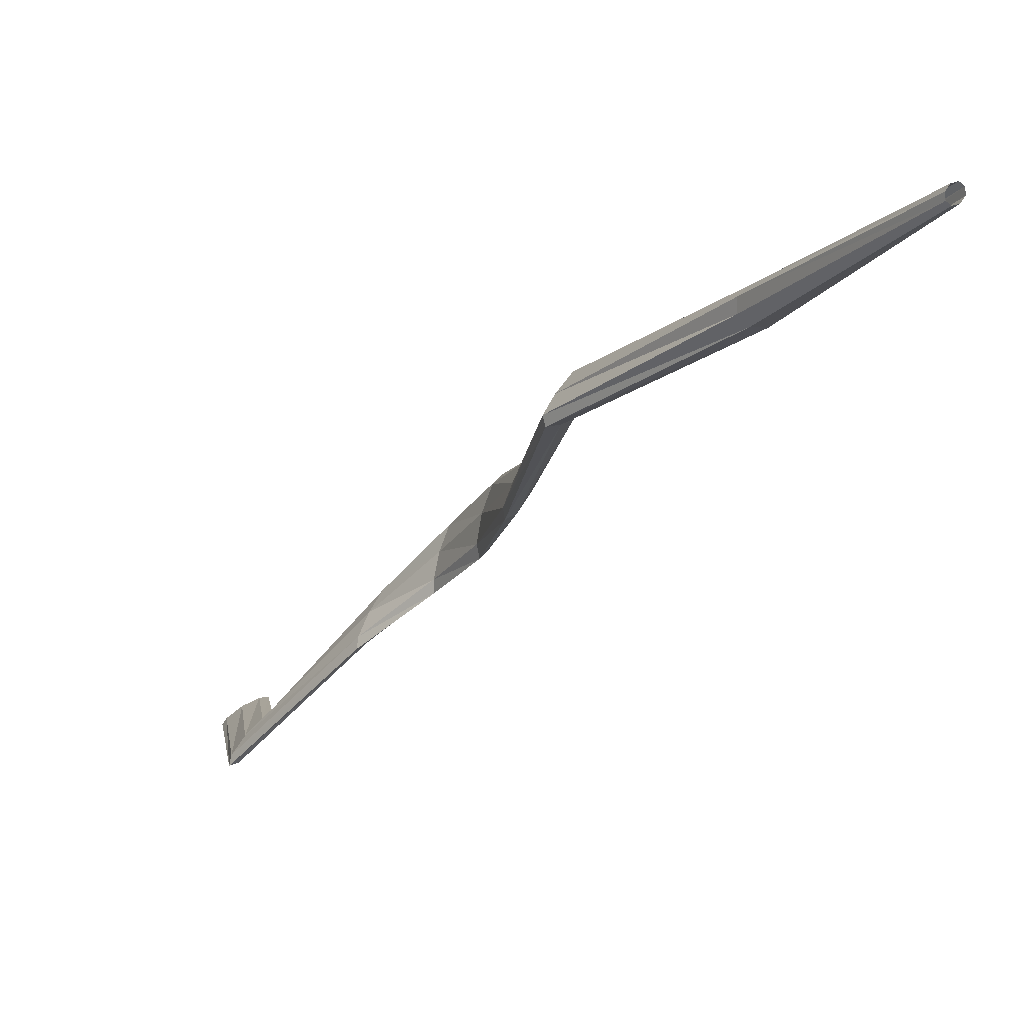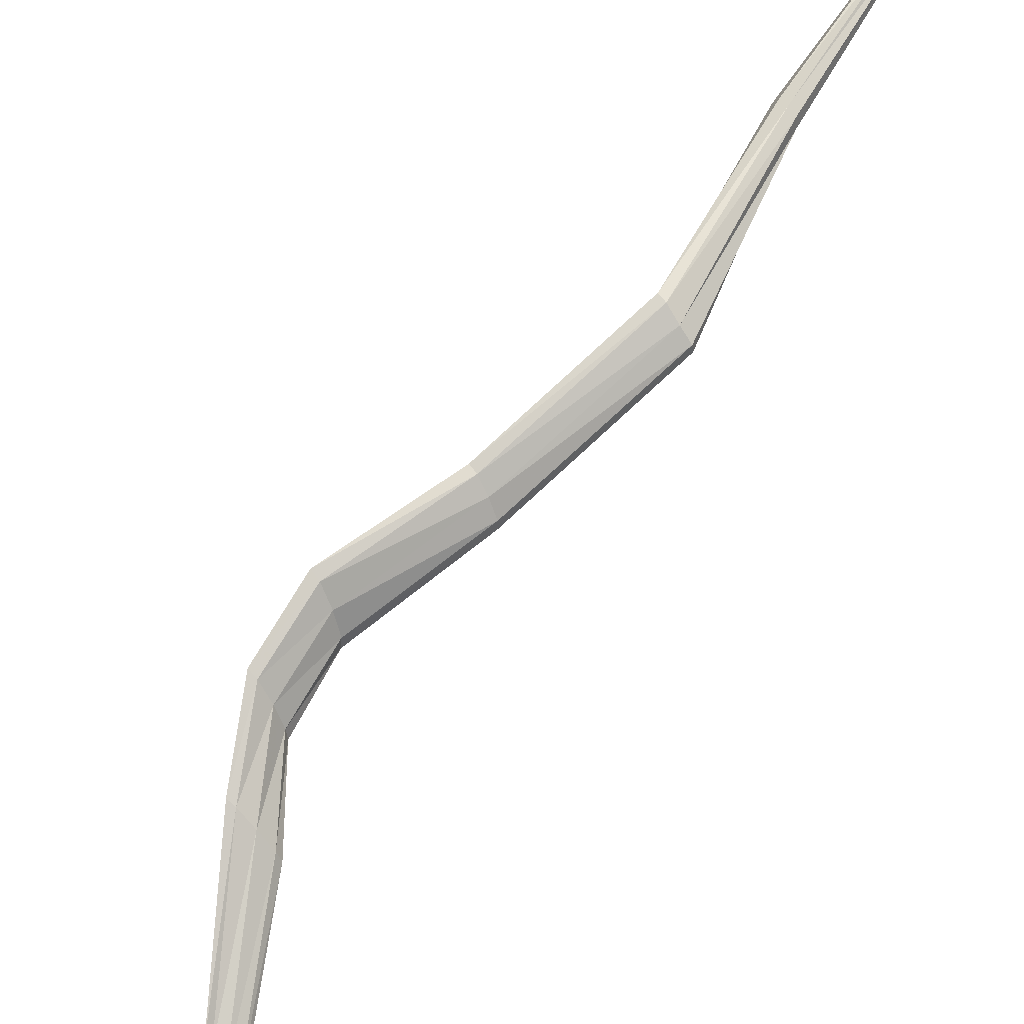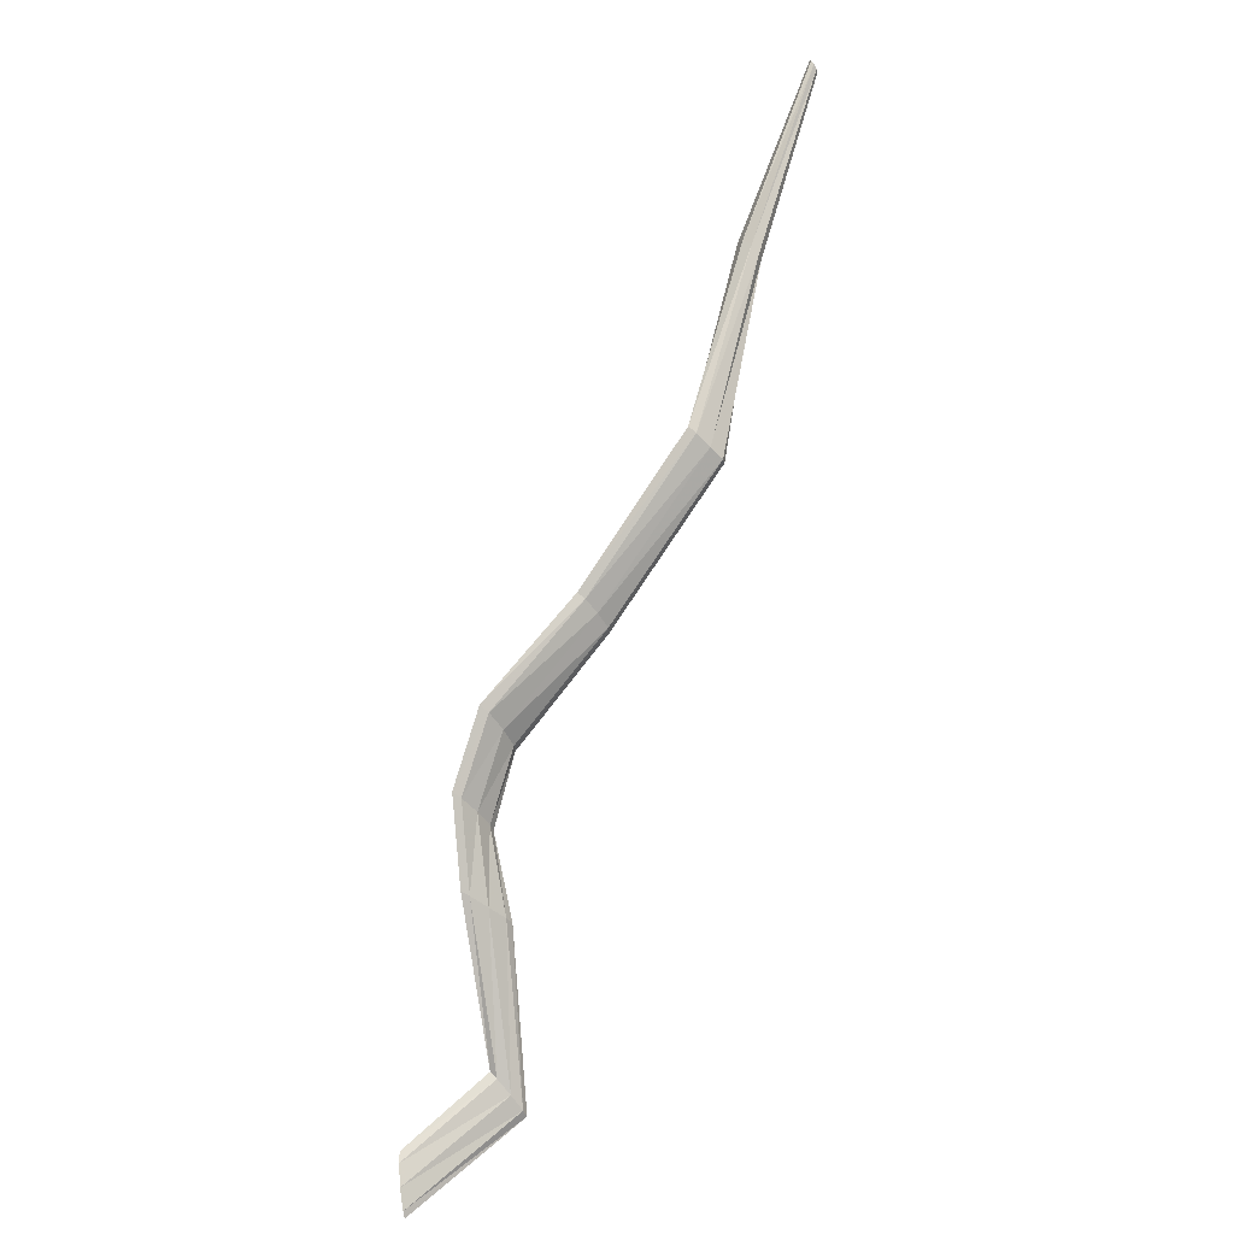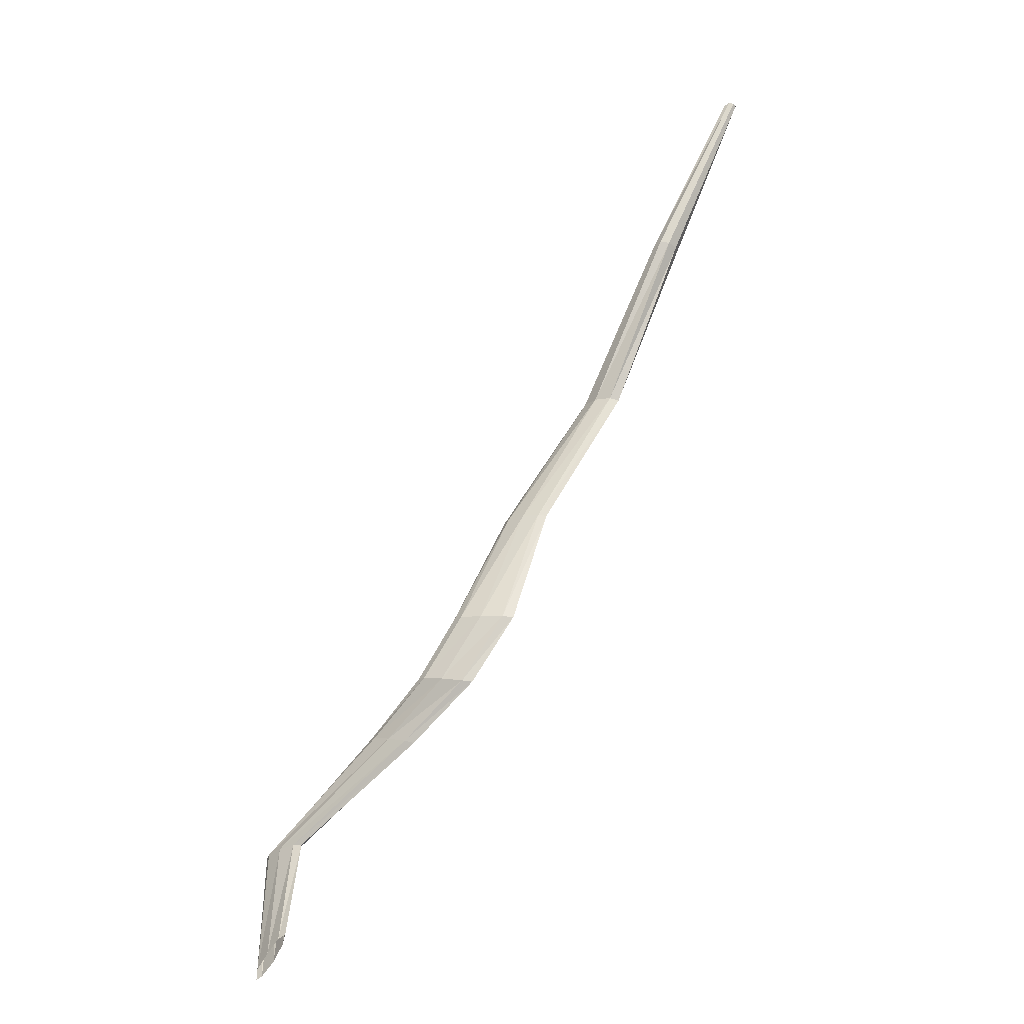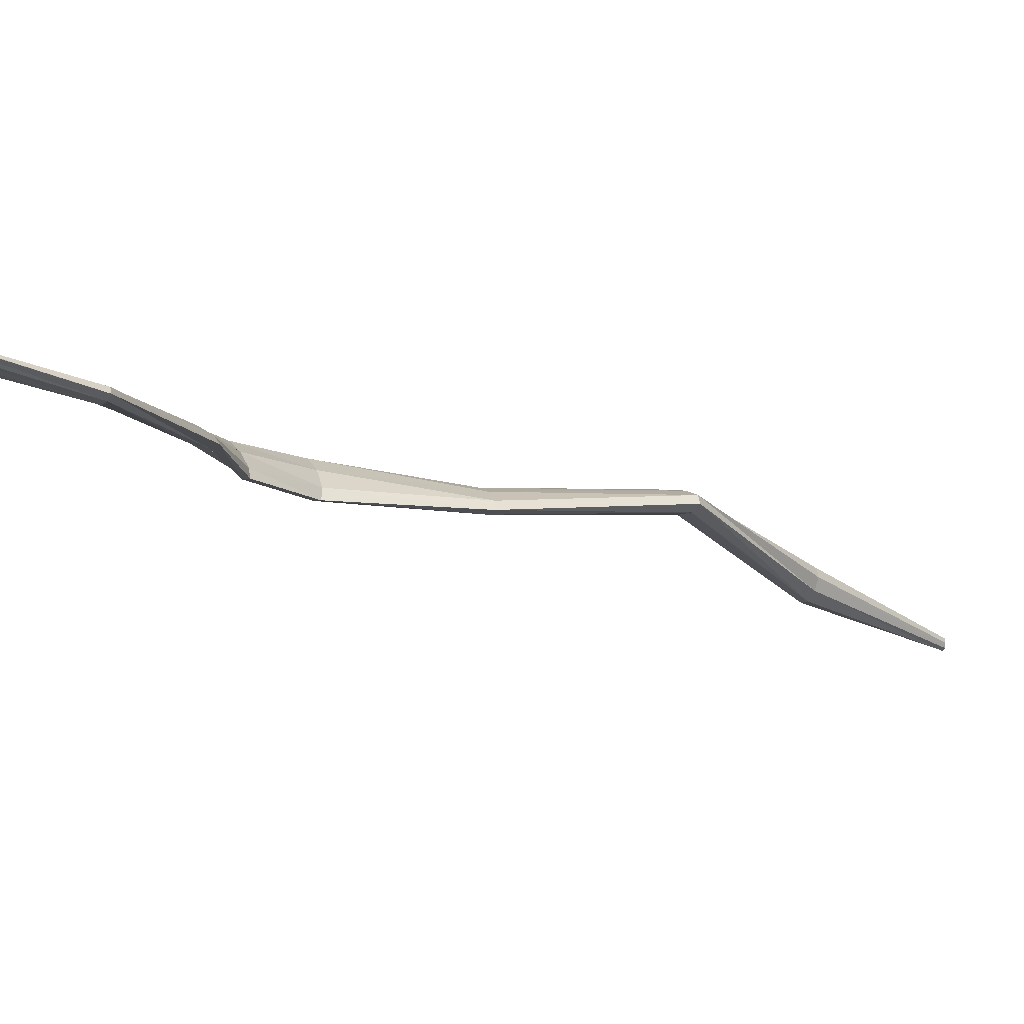
<metadata>
{"format":"obj","ext":"obj","renderer":"f3d","projection":"perspective","resolution":1024,"background":"white","views":[{"elev":10.0,"azim":123.4,"up":"+Z"},{"elev":37.3,"azim":10.3,"up":"+Z"},{"elev":-41.9,"azim":8.8,"up":"+Y"},{"elev":9.8,"azim":-89.8,"up":"+Y"},{"elev":-51.4,"azim":19.0,"up":"+Z"}]}
</metadata>
<code>
v -1.123 17.4 -0.1944
v -1.086 17.71 0.02204
v -1.133 17.4 -0.1715
v -1.083 17.71 0.04929
v -1.165 17.4 -0.1289
v -1.097 17.71 0.1059
v -1.2 17.41 -0.09044
v -1.119 17.72 0.1586
v -1.219 17.42 -0.08053
v -1.138 17.73 0.1755
v -1.213 17.42 -0.1044
v -1.141 17.73 0.1478
v -1.182 17.42 -0.1485
v -1.127 17.73 0.09075
v -1.145 17.41 -0.1852
v -1.104 17.72 0.03866
v -1.398 16.85 -0.4753
v -1.399 16.86 -0.4611
v -1.402 16.9 -0.4302
v -1.395 16.87 -0.4724
v -1.401 16.94 -0.4063
v -1.397 16.92 -0.4465
v -1.4 16.97 -0.3997
v -1.398 16.95 -0.4181
v -0.2605 19.04 0.7908
v -0.2646 19.04 0.7841
v -0.2609 19.04 0.8034
v -0.2708 19.05 0.7872
v -0.2656 19.04 0.8145
v -0.2755 19.06 0.7983
v -0.2718 19.05 0.8176
v -0.2759 19.06 0.8109
v -0.556 18.19 0.3933
v -0.5548 18.2 0.3742
v -0.5801 18.2 0.4259
v -0.5759 18.22 0.377
v -0.607 18.22 0.4597
v -0.6073 18.23 0.4041
v -0.6244 18.23 0.468
v -0.6261 18.24 0.4443
v -1.151 17.56 -0.04407
v -1.148 17.57 -0.06972
v -1.169 17.56 0.006768
v -1.196 17.57 0.05517
v -1.214 17.58 0.07021
v -1.212 17.58 0.04398
v -1.192 17.58 -0.008795
v -1.166 17.57 -0.05523
v -1.134 17.07 -0.4759
v -1.139 17.08 -0.4541
v -1.16 17.1 -0.4163
v -1.147 17.09 -0.4691
v -1.186 17.12 -0.3844
v -1.171 17.11 -0.4374
v -1.201 17.14 -0.3769
v -1.194 17.13 -0.3992
v -0.8507 17.92 0.1727
v -0.4446 18.63 0.5748
v -0.868 17.93 0.2156
v -0.4643 18.65 0.5729
v -0.8902 17.94 0.2523
v -0.4797 18.67 0.5894
v -0.9071 17.95 0.2634
v -0.4816 18.67 0.6147
v -0.4313 18.62 0.5944
v -0.8521 17.92 0.151
v -0.4323 18.62 0.6203
v -0.8717 17.94 0.1616
v -0.4474 18.63 0.6371
v -0.8969 17.95 0.2006
v -0.4681 18.65 0.6346
v -0.9107 17.96 0.2422
f 42 41 3 1
f 41 43 5 3
f 43 44 7 5
f 44 45 9 7
f 45 46 11 9
f 46 47 13 11
f 47 48 15 13
f 48 42 1 15
f 50 49 1 3
f 51 50 3 5
f 49 52 15 1
f 53 51 5 7
f 52 54 13 15
f 55 53 7 9
f 54 56 11 13
f 56 55 9 11
f 66 57 4 2
f 57 59 6 4
f 68 66 2 16
f 59 61 8 6
f 70 68 16 14
f 61 63 10 8
f 72 70 14 12
f 63 72 12 10
f 65 58 26 25
f 67 65 25 27
f 58 60 28 26
f 69 67 27 29
f 60 62 30 28
f 71 69 29 31
f 62 64 32 30
f 64 71 31 32
f 41 42 2 4
f 43 41 4 6
f 44 43 6 8
f 45 44 8 10
f 46 45 10 12
f 47 46 12 14
f 48 47 14 16
f 42 48 16 2
f 49 50 18 17
f 50 51 19 18
f 52 49 17 20
f 51 53 21 19
f 54 52 20 22
f 53 55 23 21
f 56 54 22 24
f 55 56 24 23
f 57 66 34 33
f 59 57 33 35
f 66 68 36 34
f 61 59 35 37
f 68 70 38 36
f 63 61 37 39
f 70 72 40 38
f 72 63 39 40
f 58 65 33 34
f 65 67 35 33
f 60 58 34 36
f 67 69 37 35
f 62 60 36 38
f 69 71 39 37
f 64 62 38 40
f 71 64 40 39

</code>
